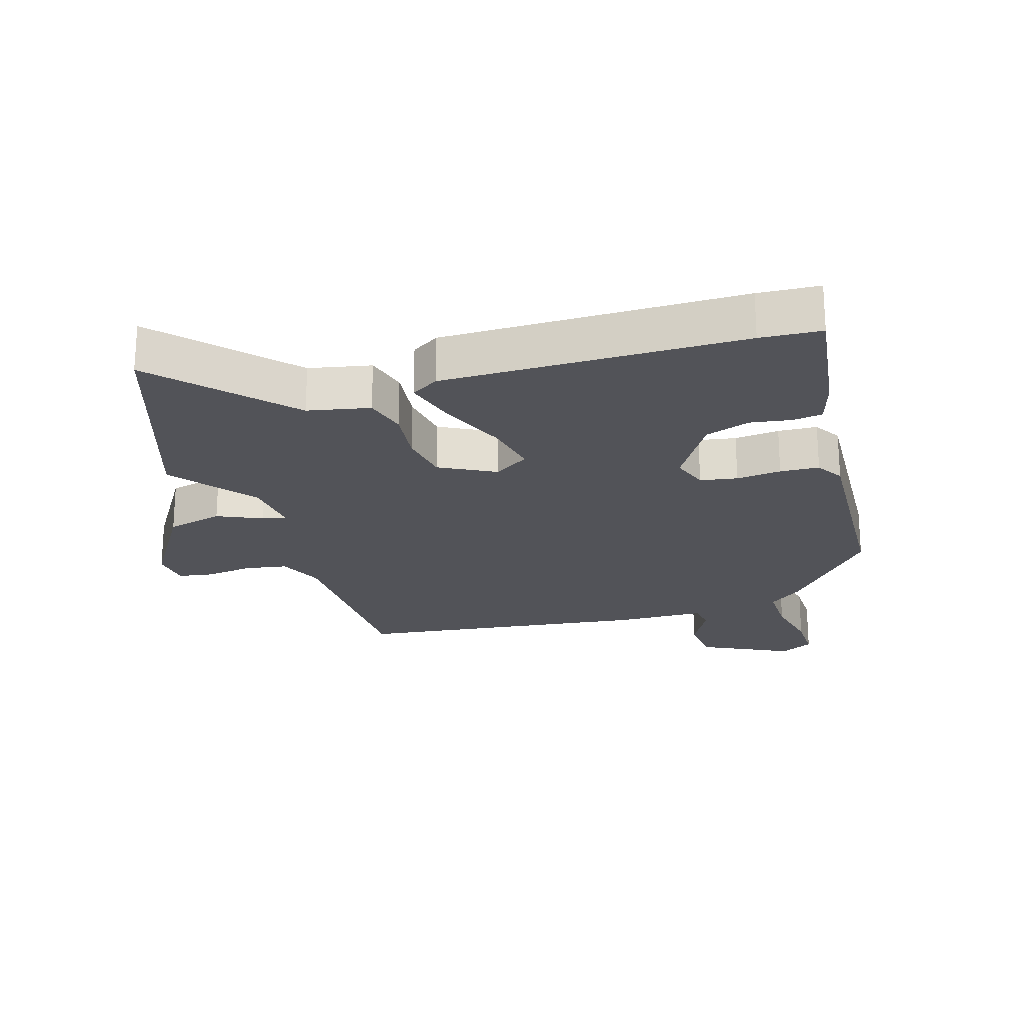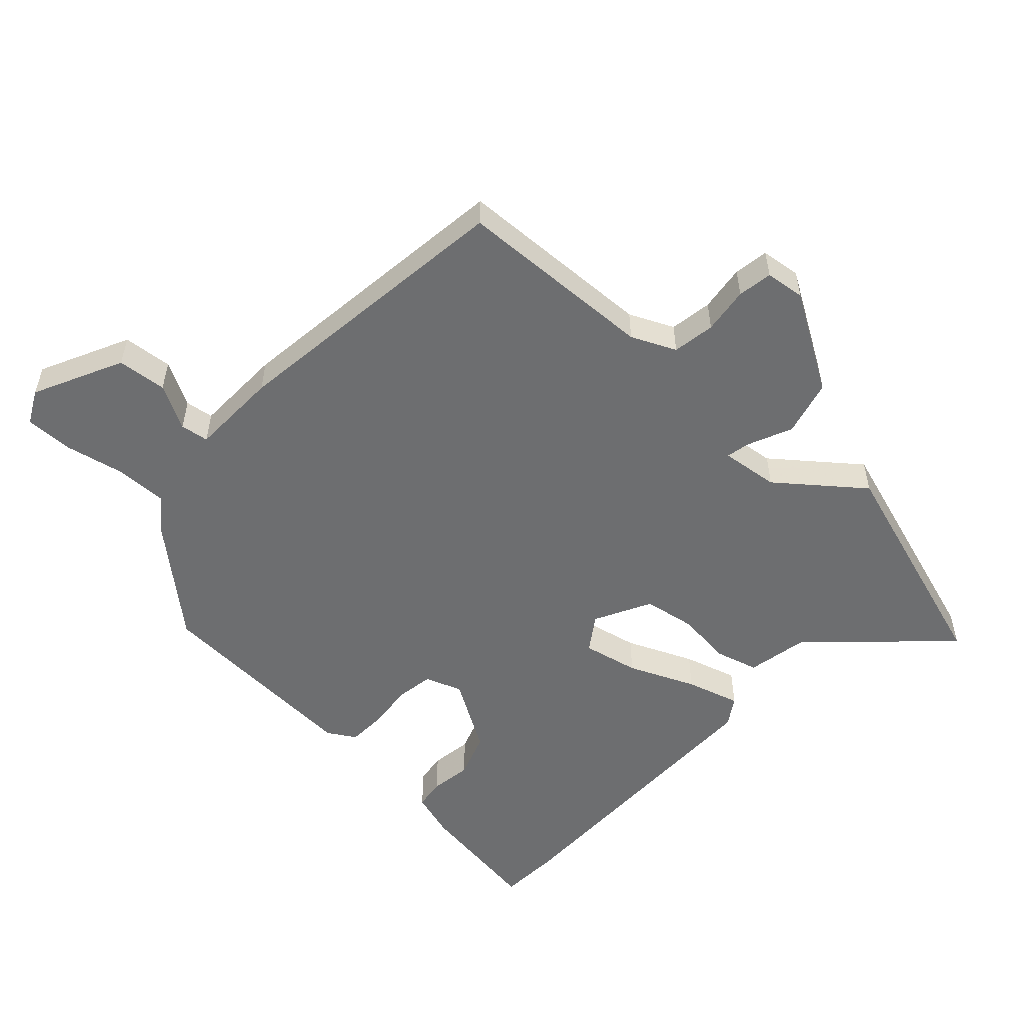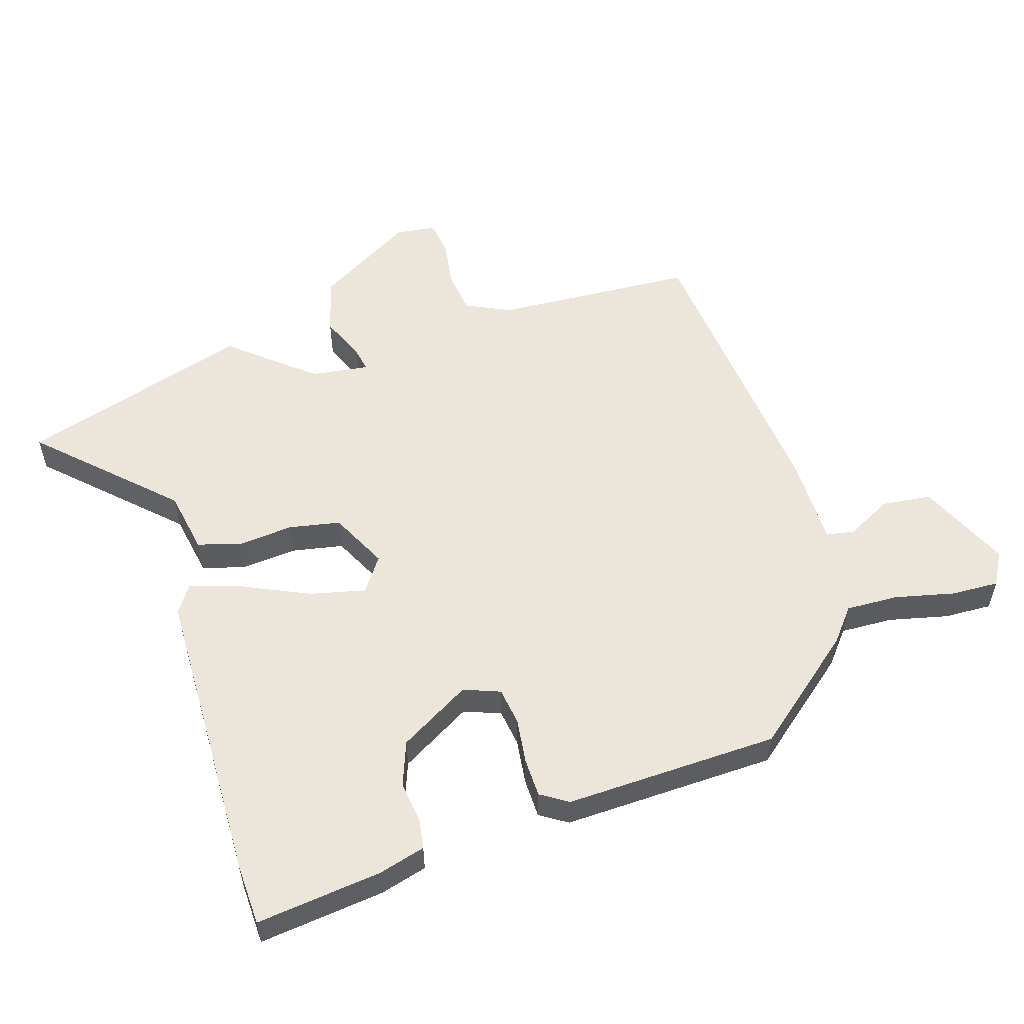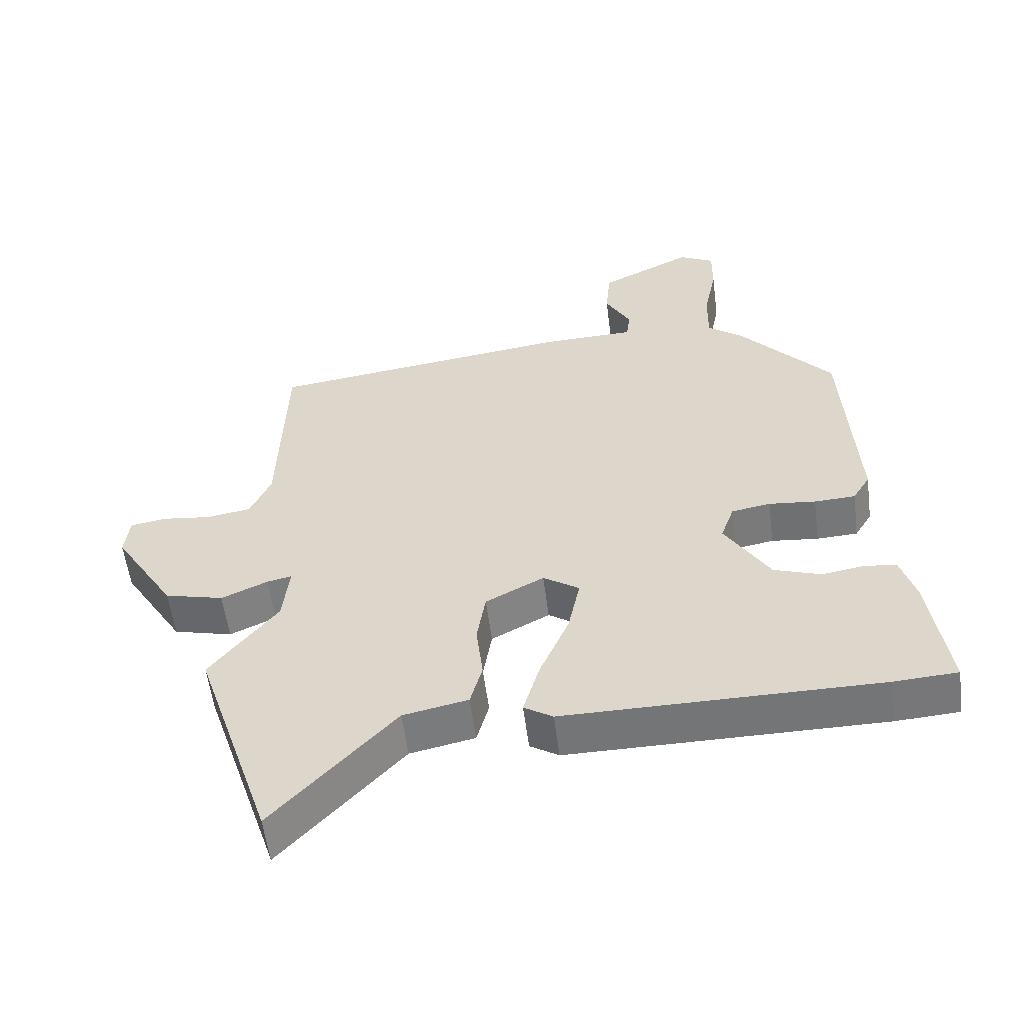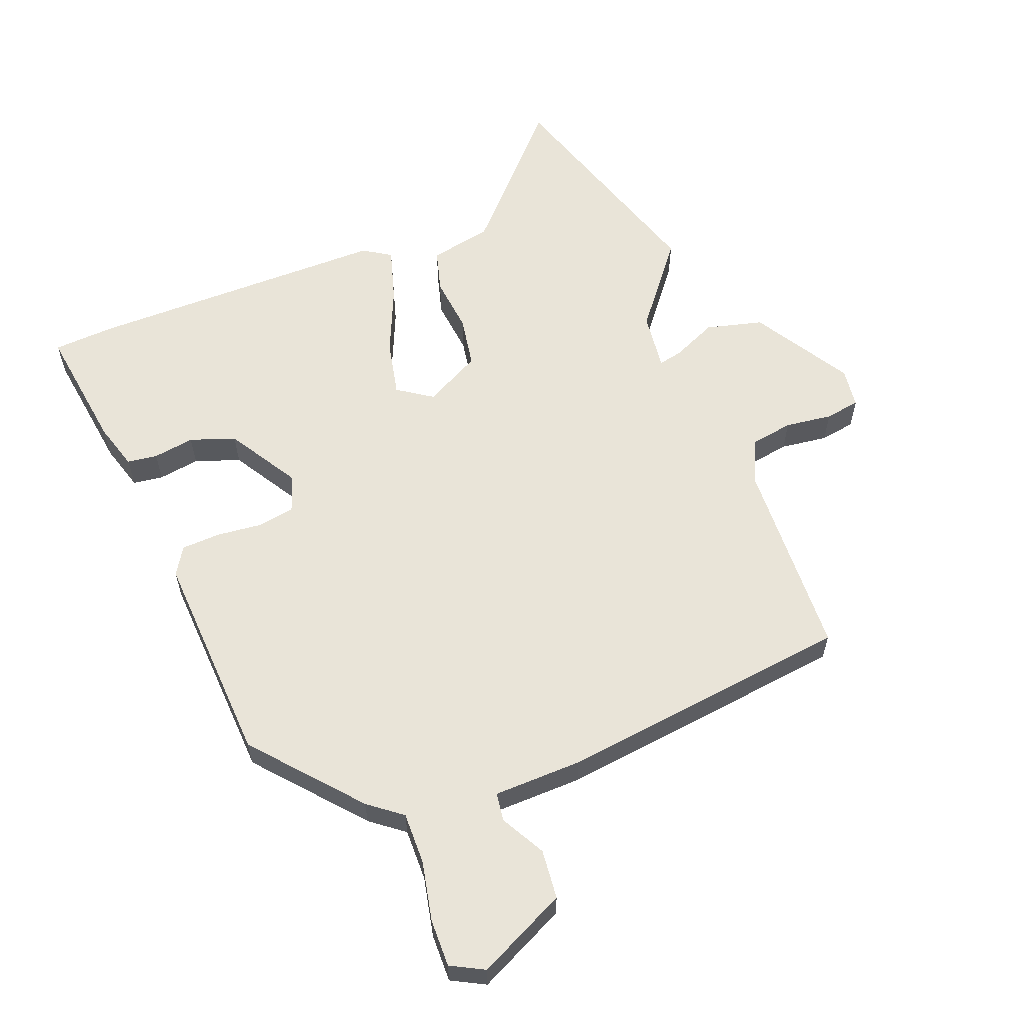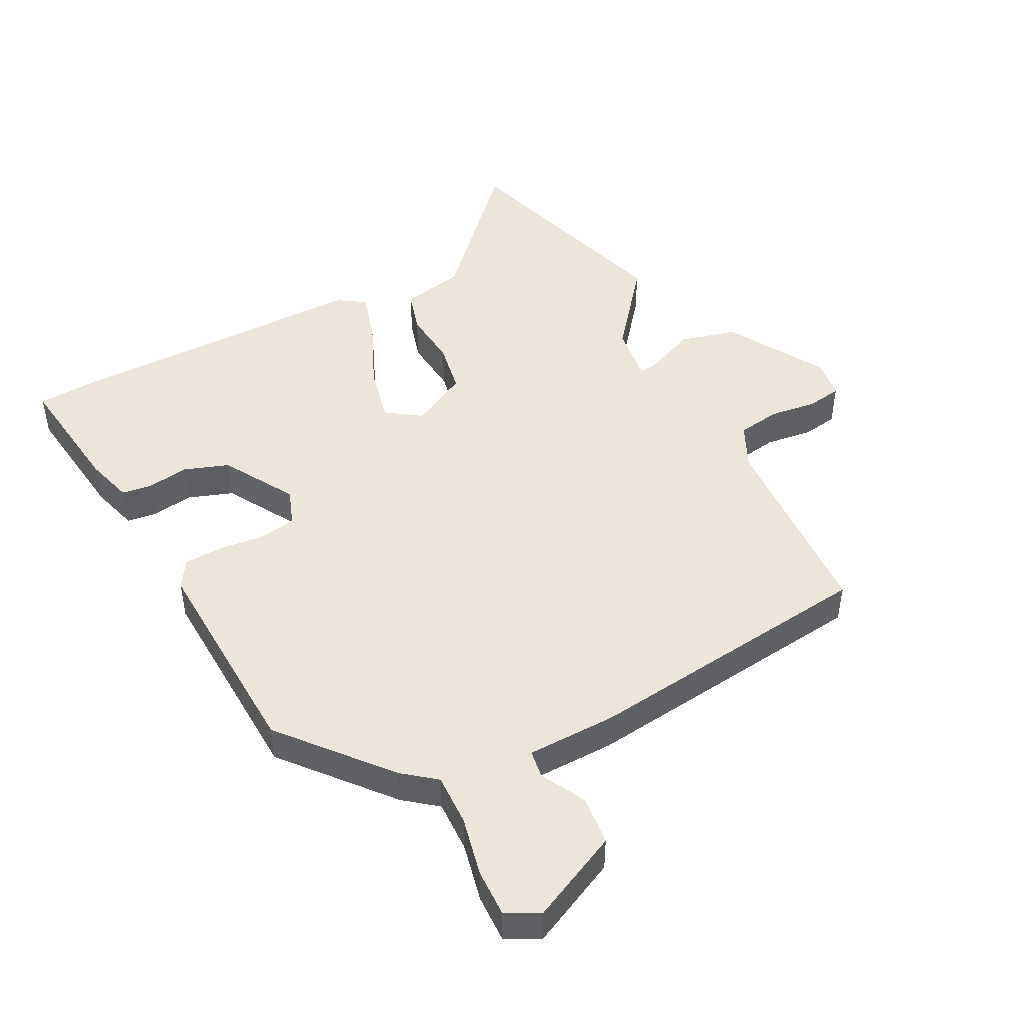
<metadata>
{"format":"obj","ext":"obj","renderer":"f3d","projection":"perspective","resolution":1024,"background":"white","views":[{"elev":-22.7,"azim":-162.9,"up":"+Y"},{"elev":-54.3,"azim":47.6,"up":"+Y"},{"elev":55.6,"azim":-105.9,"up":"+Y"},{"elev":-56.4,"azim":-172.7,"up":"+Z"},{"elev":60.1,"azim":-20.9,"up":"+Y"},{"elev":47.7,"azim":-26.7,"up":"+Y"}]}
</metadata>
<code>
v -0.434 0.07 0.335
v -0.295 0.07 0.495
v -0.243 0.07 0.535
v -0.244 0.07 0.616
v -0.263 0.07 0.709
v -0.264 0.07 0.783
v -0.212 0.07 0.81
v -0.074 0.07 0.742
v -0.067 0.07 0.665
v -0.105 0.07 0.596
v -0.099 0.07 0.552
v 0.039 0.07 0.548
v 0.495 0.07 0.489
v 0.505 0.07 0.178
v 0.536 0.07 0.109
v 0.602 0.07 0.098
v 0.675 0.07 0.107
v 0.729 0.07 0.098
v 0.736 0.07 0.036
v 0.644 0.07 -0.113
v 0.556 0.07 -0.135
v 0.487 0.07 -0.104
v 0.45 0.07 -0.096
v 0.46 0.07 -0.186
v 0.561 0.07 -0.315
v 0.445 0.07 -0.668
v 0.263 0.07 -0.47
v 0.166 0.07 -0.45
v 0.148 0.07 -0.384
v 0.158 0.07 -0.297
v 0.145 0.07 -0.217
v 0.058 0.07 -0.171
v 0.004 0.07 -0.207
v 0.022 0.07 -0.294
v 0.066 0.07 -0.397
v 0.09 0.07 -0.48
v 0.047 0.07 -0.507
v -0.421 0.07 -0.505
v -0.516 0.07 -0.499
v -0.488 0.07 -0.304
v -0.466 0.07 -0.232
v -0.419 0.07 -0.226
v -0.355 0.07 -0.236
v -0.285 0.07 -0.212
v -0.218 0.07 -0.103
v -0.238 0.07 -0.046
v -0.296 0.07 -0.036
v -0.366 0.07 -0.043
v -0.427 0.07 -0.04
v -0.453 0.07 0.003
v -0.434 0 0.335
v -0.295 0 0.495
v -0.243 0 0.535
v -0.244 0 0.616
v -0.263 0 0.709
v -0.264 0 0.783
v -0.212 0 0.81
v -0.074 0 0.742
v -0.067 0 0.665
v -0.105 0 0.596
v -0.099 0 0.552
v 0.039 0 0.548
v 0.495 0 0.489
v 0.505 0 0.178
v 0.536 0 0.109
v 0.602 0 0.098
v 0.675 0 0.107
v 0.729 0 0.098
v 0.736 0 0.036
v 0.644 0 -0.113
v 0.556 0 -0.135
v 0.487 0 -0.104
v 0.45 0 -0.096
v 0.46 0 -0.186
v 0.561 0 -0.315
v 0.445 0 -0.668
v 0.263 0 -0.47
v 0.166 0 -0.45
v 0.148 0 -0.384
v 0.158 0 -0.297
v 0.145 0 -0.217
v 0.058 0 -0.171
v 0.004 0 -0.207
v 0.022 0 -0.294
v 0.066 0 -0.397
v 0.09 0 -0.48
v 0.047 0 -0.507
v -0.421 0 -0.505
v -0.516 0 -0.499
v -0.488 0 -0.304
v -0.466 0 -0.232
v -0.419 0 -0.226
v -0.355 0 -0.236
v -0.285 0 -0.212
v -0.218 0 -0.103
v -0.238 0 -0.046
v -0.296 0 -0.036
v -0.366 0 -0.043
v -0.427 0 -0.04
v -0.453 0 0.003
f 47 48 49 50
f 46 47 50 1
f 40 41 42 43
f 40 43 44
f 39 40 44
f 38 39 44
f 37 38 44 45
f 34 35 36 37
f 33 34 37 45
f 27 28 29 30
f 27 30 31
f 24 25 26 27
f 23 24 27 31
f 19 20 21 22
f 19 22 23
f 16 17 18 19
f 15 16 19 23
f 14 15 23 31
f 11 12 13 14
f 7 8 9 10
f 7 10 11
f 4 5 6 7
f 3 4 7 11
f 46 1 2 3
f 32 33 45 46
f 32 46 3 11
f 11 14 31 32
f 100 99 98 97
f 51 100 97 96
f 93 92 91 90
f 94 93 90
f 94 90 89
f 94 89 88
f 95 94 88 87
f 87 86 85 84
f 95 87 84 83
f 80 79 78 77
f 81 80 77
f 77 76 75 74
f 81 77 74 73
f 72 71 70 69
f 73 72 69
f 69 68 67 66
f 73 69 66 65
f 81 73 65 64
f 64 63 62 61
f 60 59 58 57
f 61 60 57
f 57 56 55 54
f 61 57 54 53
f 53 52 51 96
f 96 95 83 82
f 61 53 96 82
f 82 81 64 61
f 1 51 52 2
f 2 52 53 3
f 3 53 54 4
f 4 54 55 5
f 5 55 56 6
f 6 56 57 7
f 7 57 58 8
f 8 58 59 9
f 9 59 60 10
f 10 60 61 11
f 11 61 62 12
f 12 62 63 13
f 13 63 64 14
f 14 64 65 15
f 15 65 66 16
f 16 66 67 17
f 17 67 68 18
f 18 68 69 19
f 19 69 70 20
f 20 70 71 21
f 21 71 72 22
f 22 72 73 23
f 23 73 74 24
f 24 74 75 25
f 25 75 76 26
f 26 76 77 27
f 27 77 78 28
f 28 78 79 29
f 29 79 80 30
f 30 80 81 31
f 31 81 82 32
f 32 82 83 33
f 33 83 84 34
f 34 84 85 35
f 35 85 86 36
f 36 86 87 37
f 37 87 88 38
f 38 88 89 39
f 39 89 90 40
f 40 90 91 41
f 41 91 92 42
f 42 92 93 43
f 43 93 94 44
f 44 94 95 45
f 45 95 96 46
f 46 96 97 47
f 47 97 98 48
f 48 98 99 49
f 49 99 100 50
f 50 100 51 1

</code>
